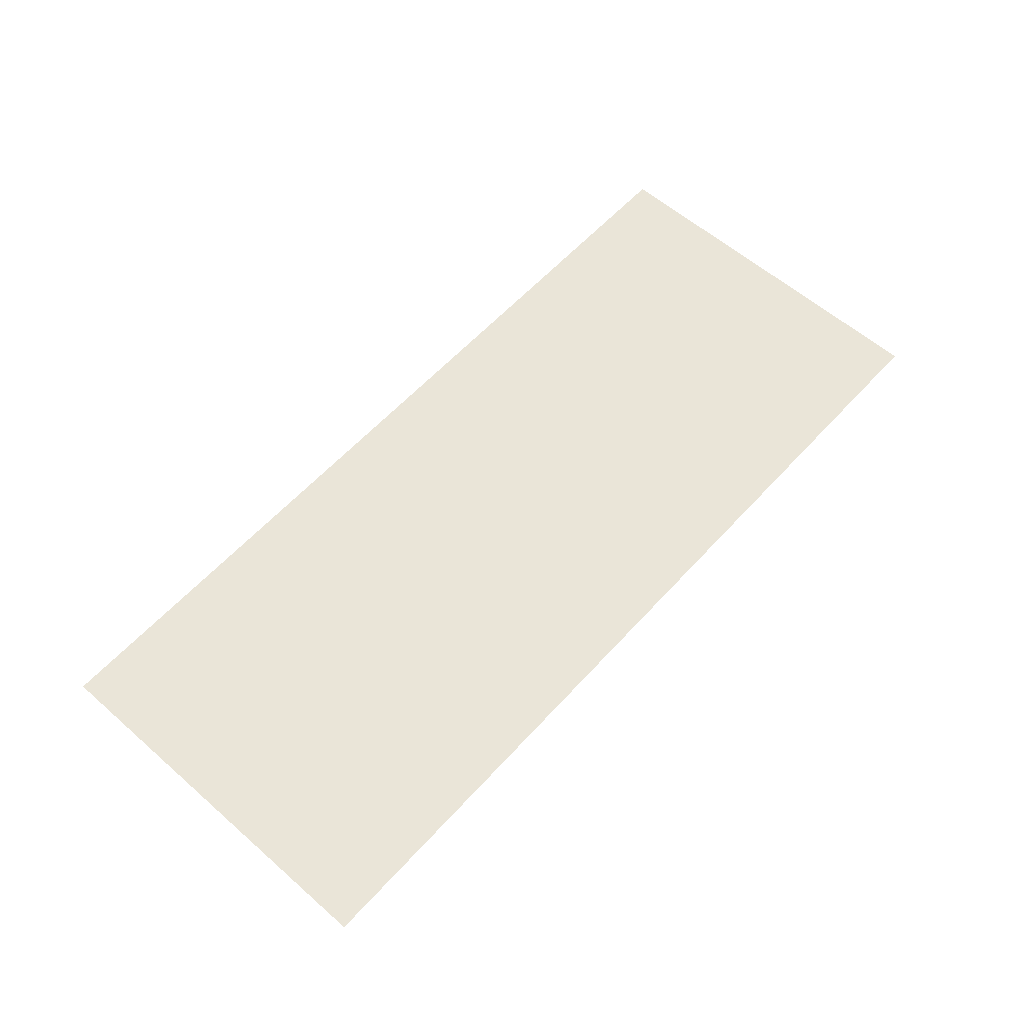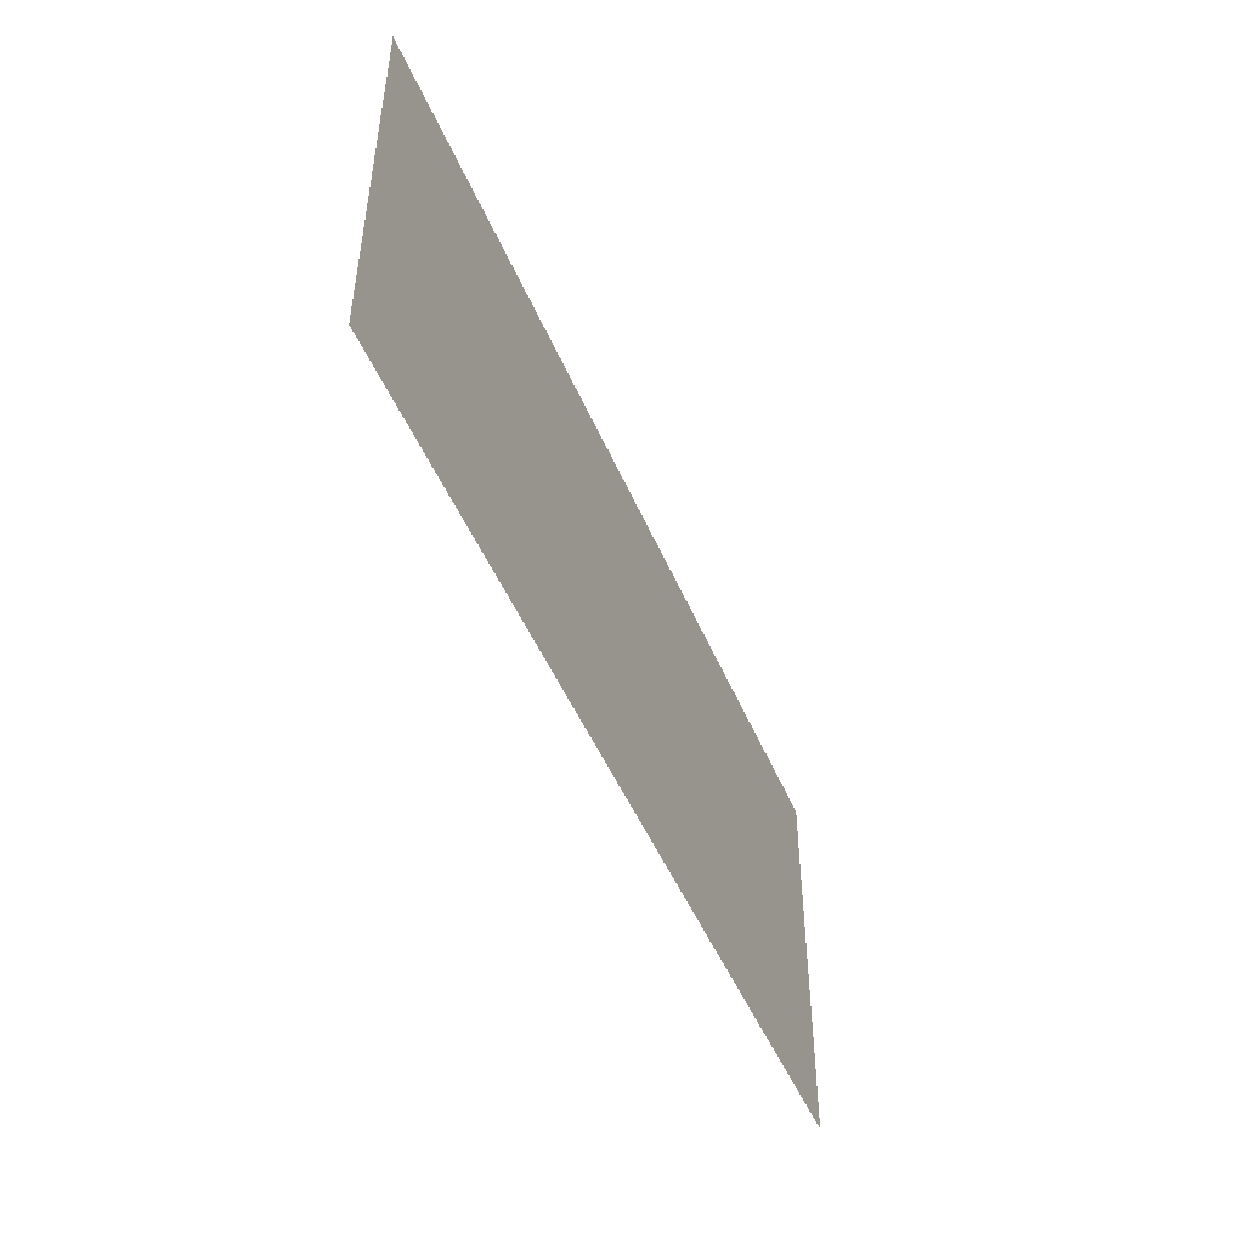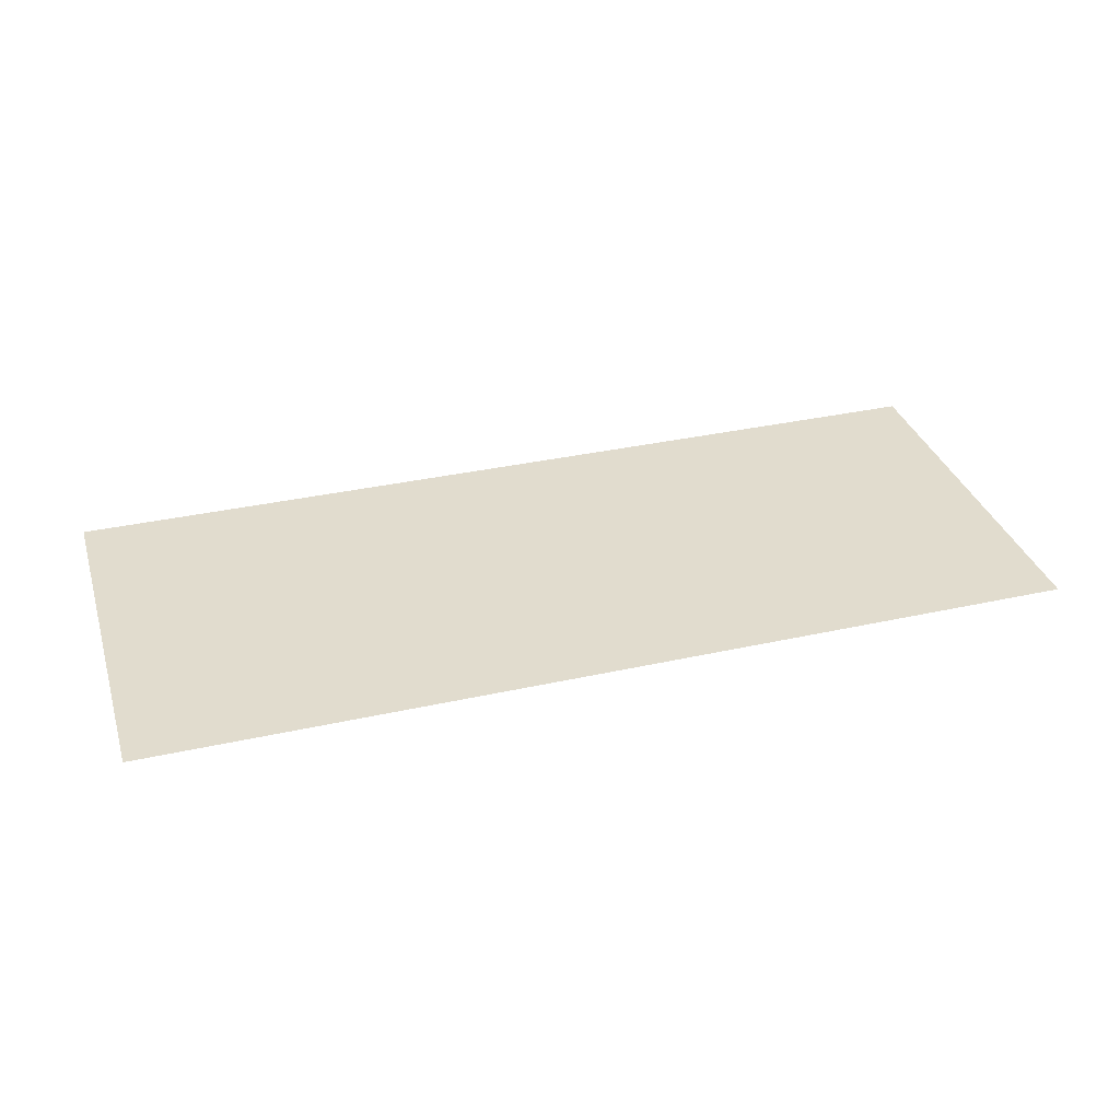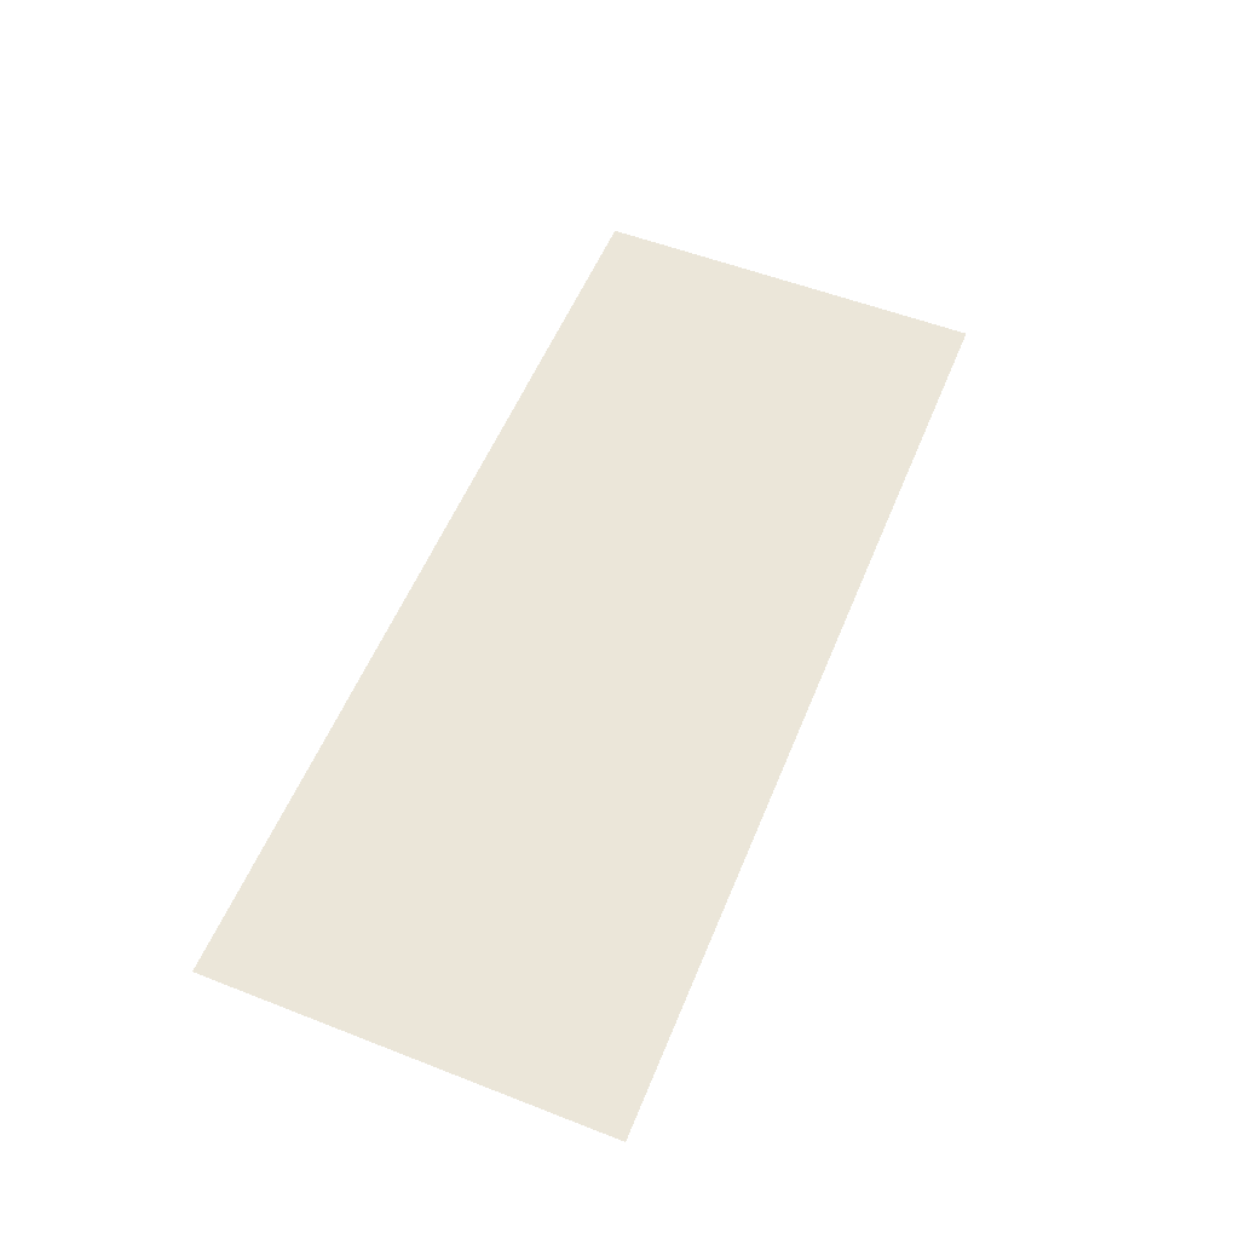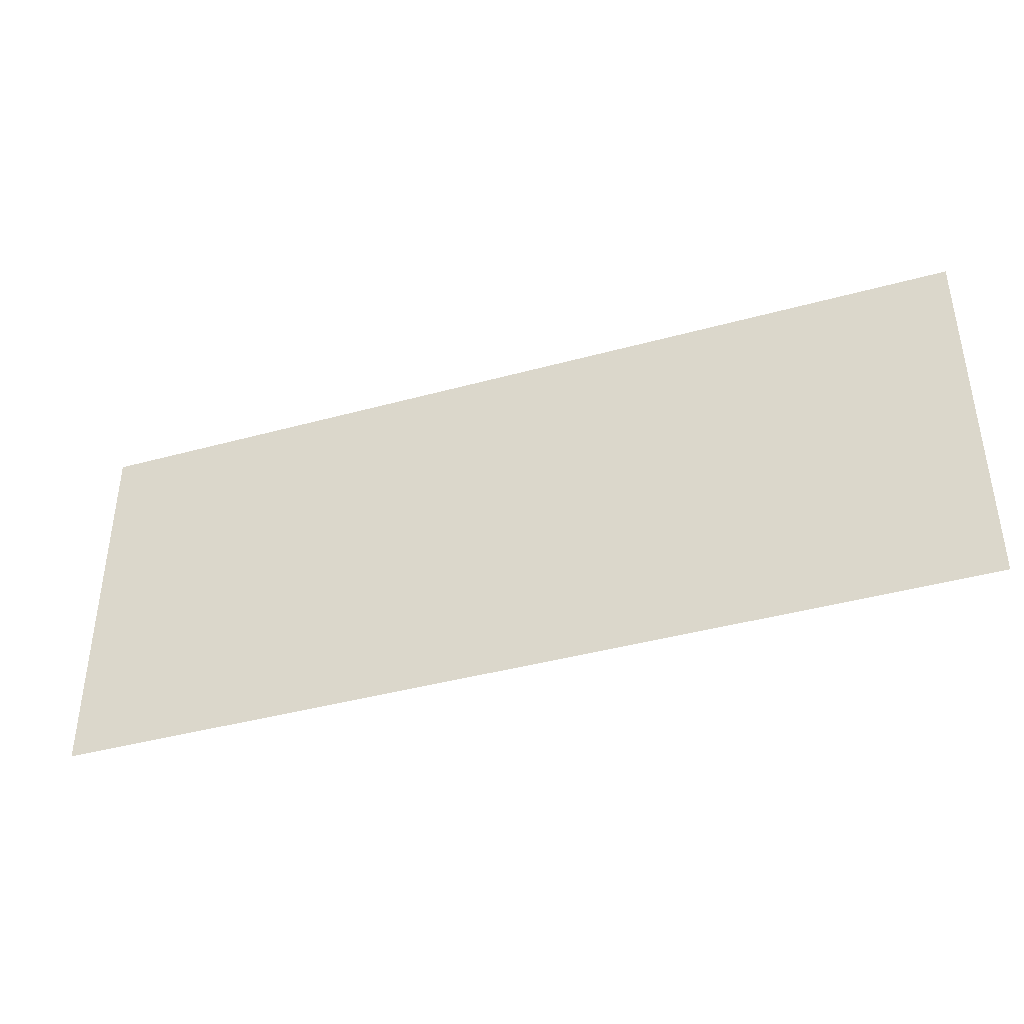
<metadata>
{"format":"obj","ext":"obj","renderer":"f3d","projection":"perspective","resolution":1024,"background":"white","views":[{"elev":59.2,"azim":131.9,"up":"+Z"},{"elev":-48.4,"azim":-67.7,"up":"+Y"},{"elev":34.1,"azim":-16.8,"up":"+Z"},{"elev":55.4,"azim":-67.8,"up":"+Z"},{"elev":-40.8,"azim":-161.4,"up":"+Y"}]}
</metadata>
<code>
g [browR] brow_l
v -0.155 -0.065 0
v -0.155 0.065 0
v 0.155 0.065 0
v 0.155 -0.065 0
g [browR] brow_l_0
f 1 4 2
f 2 4 3

</code>
